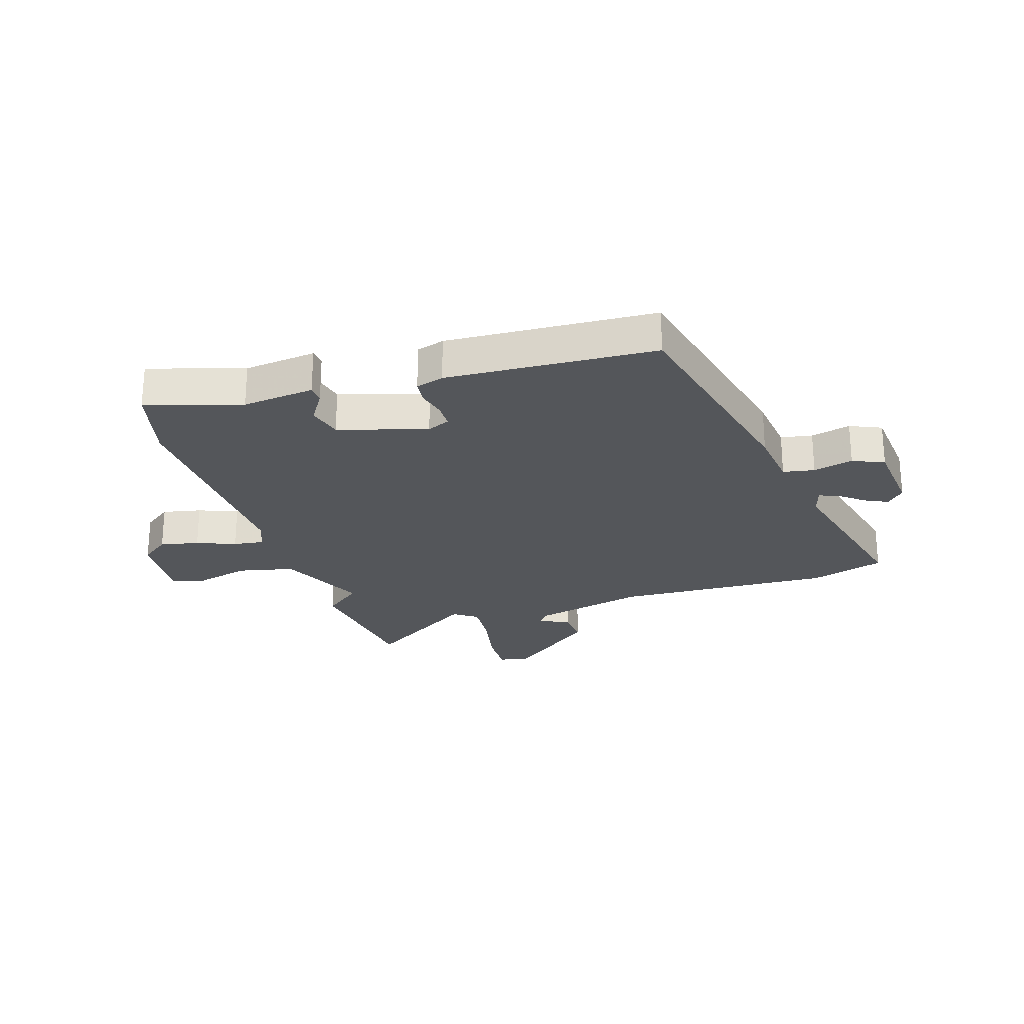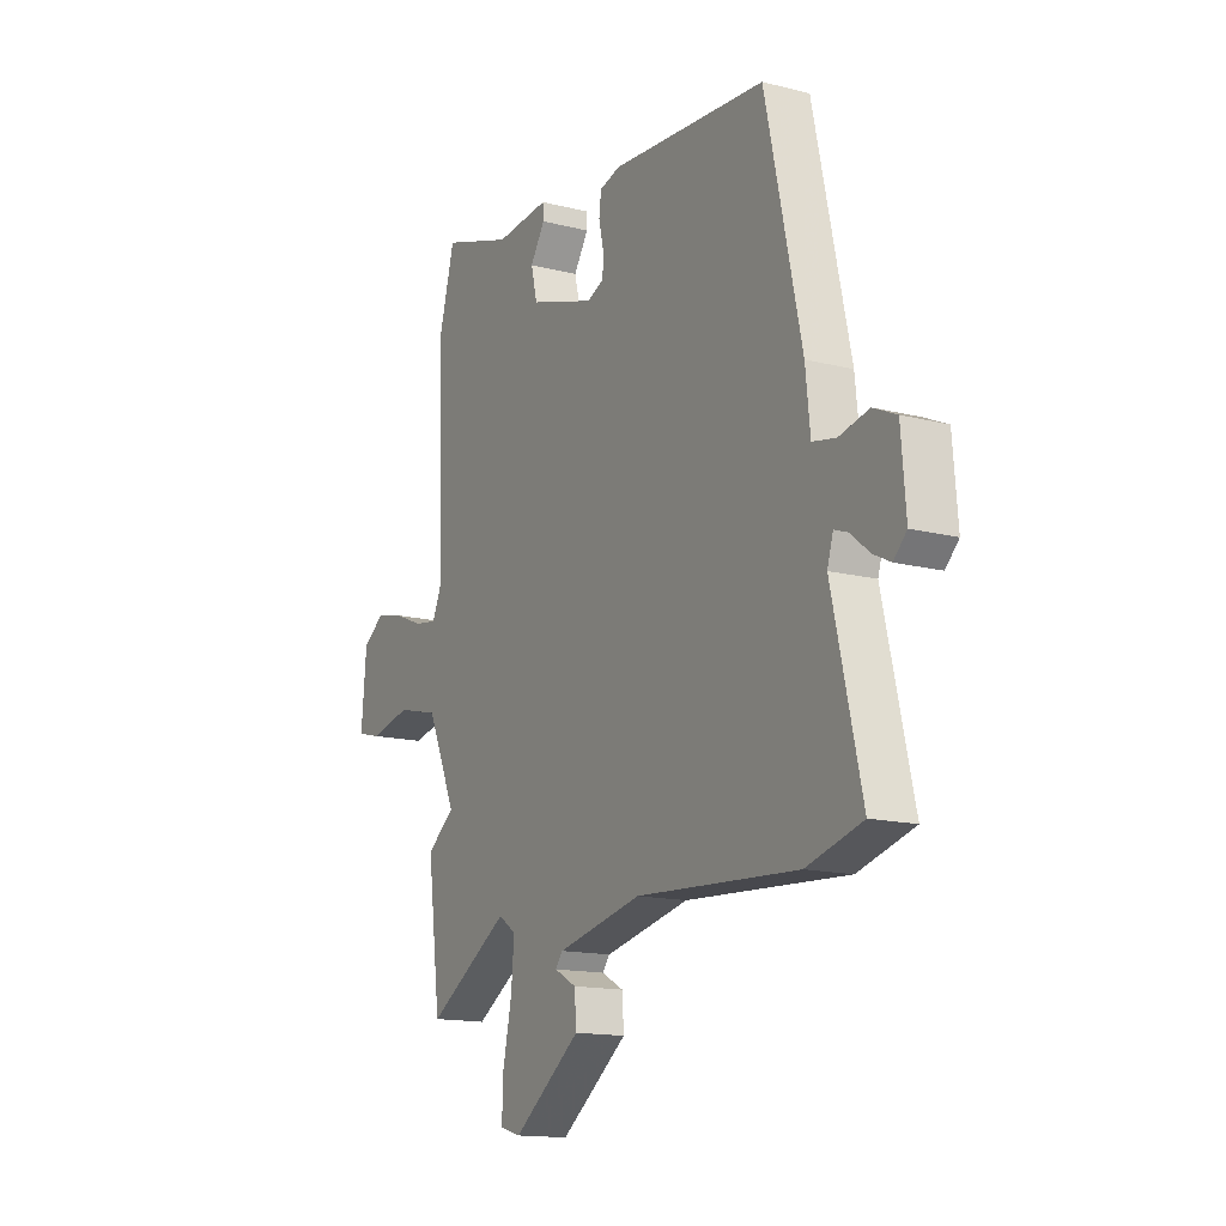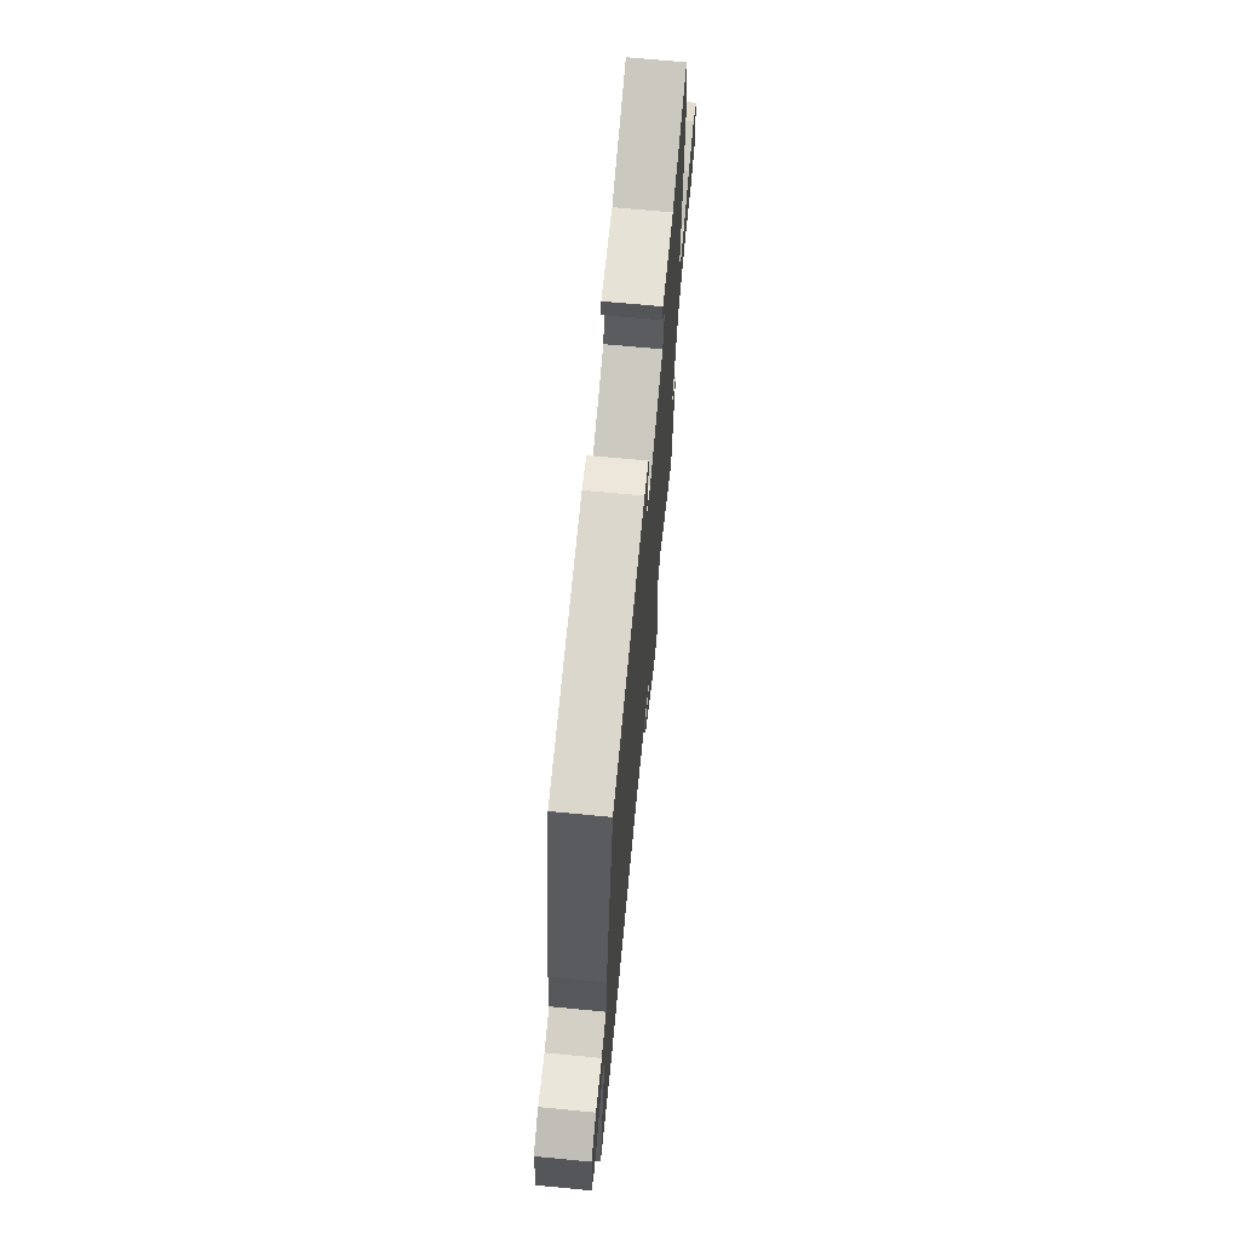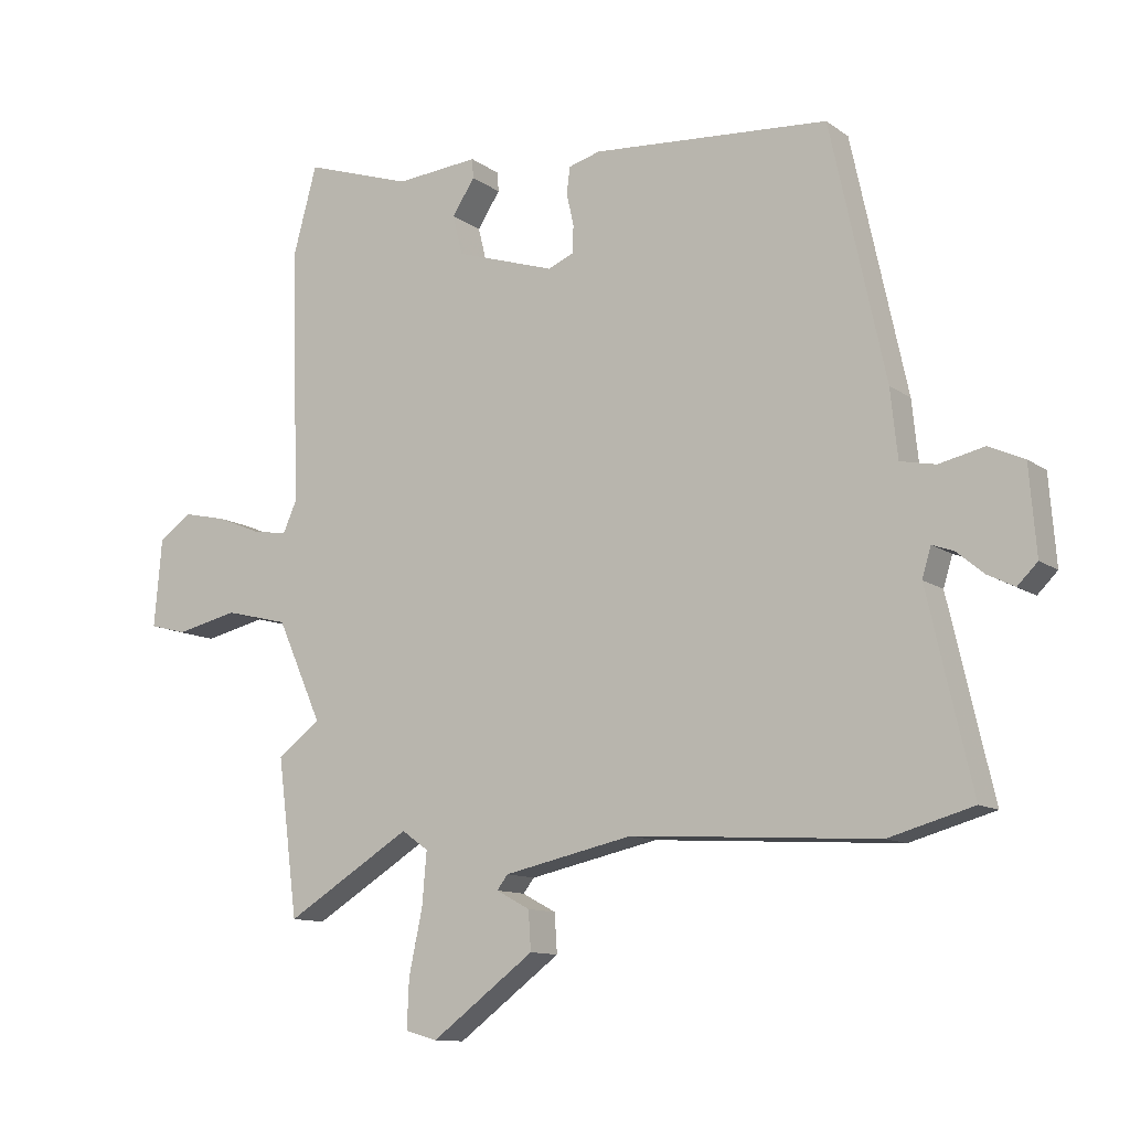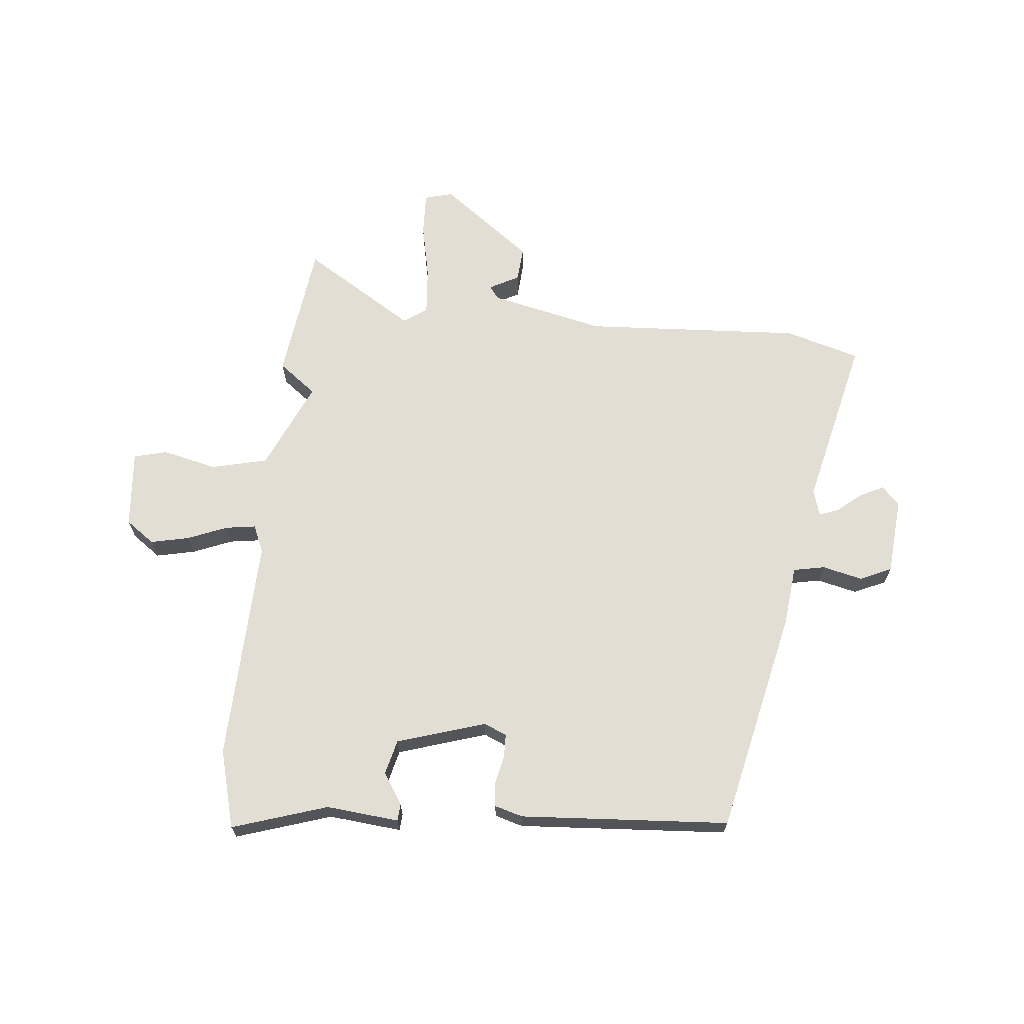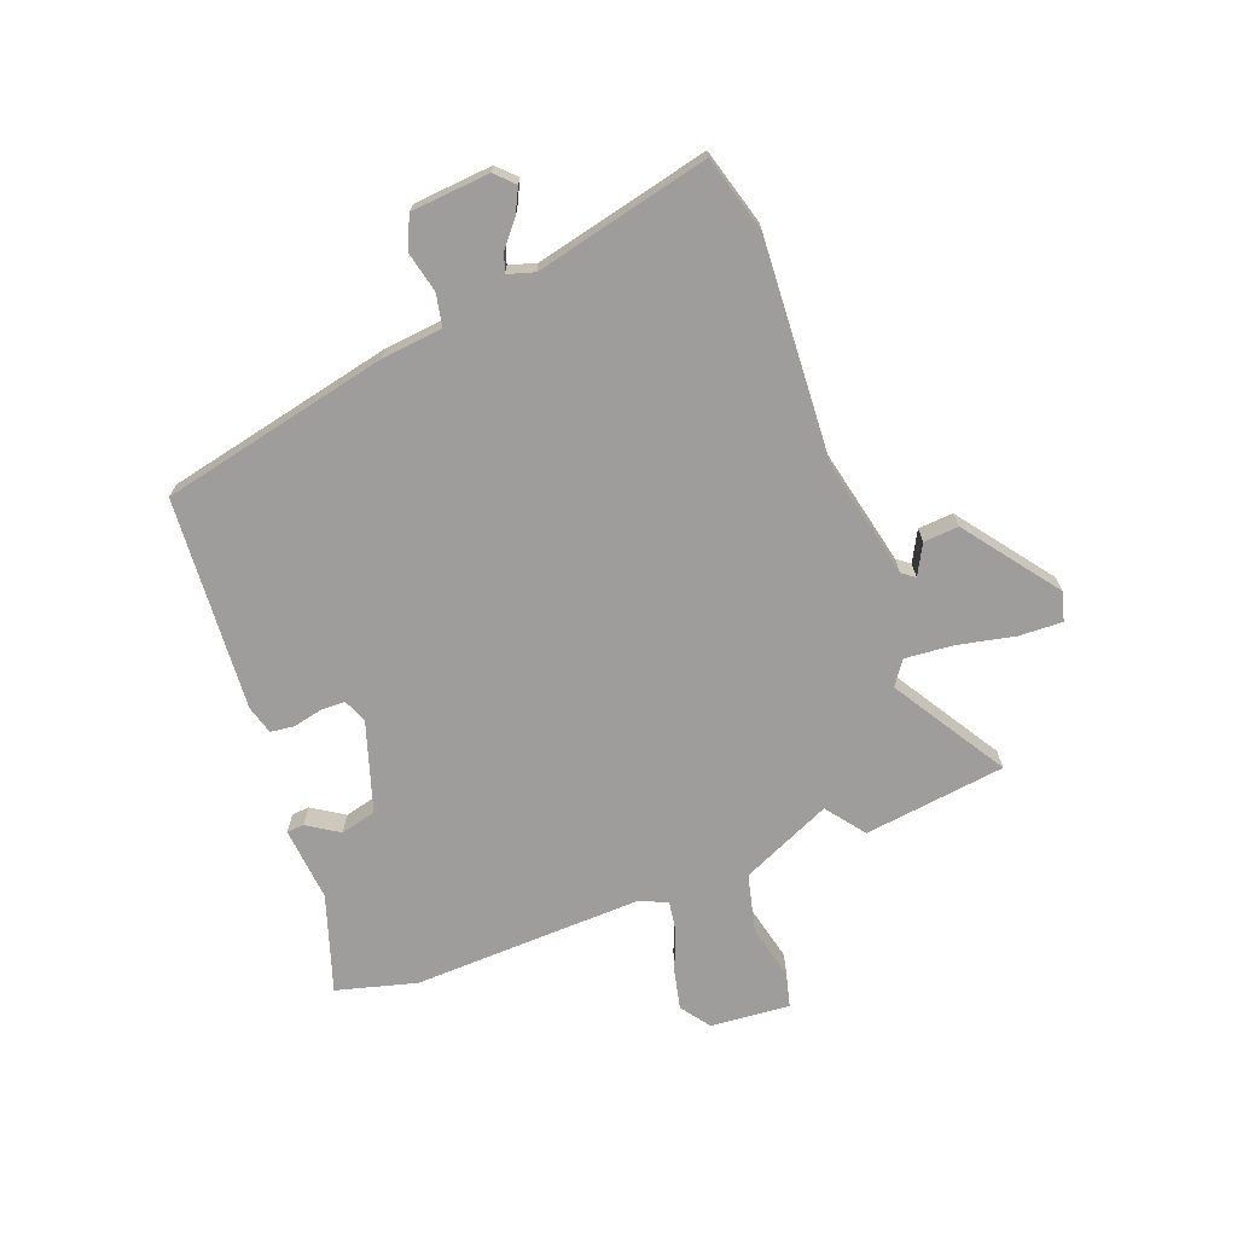
<metadata>
{"format":"obj","ext":"obj","renderer":"f3d","projection":"perspective","resolution":1024,"background":"white","views":[{"elev":-25.1,"azim":18.4,"up":"+Y"},{"elev":-14.7,"azim":61.0,"up":"+Z"},{"elev":69.1,"azim":95.5,"up":"+Z"},{"elev":-11.3,"azim":31.3,"up":"+Z"},{"elev":67.2,"azim":5.8,"up":"+Y"},{"elev":-70.4,"azim":110.8,"up":"+Y"}]}
</metadata>
<code>
v -0.49 0.07 -0.581
v -0.521 0.07 -0.338
v -0.455 0.07 -0.288
v -0.524 0.07 -0.133
v -0.622 0.07 -0.109
v -0.717 0.07 -0.131
v -0.775 0.07 -0.116
v -0.763 0.07 0.02
v -0.713 0.07 0.056
v -0.645 0.07 0.041
v -0.577 0.07 0.013
v -0.524 0.07 0.005
v -0.503 0.07 0.053
v -0.515 0.07 0.446
v -0.478 0.07 0.583
v -0.312 0.07 0.529
v -0.185 0.07 0.541
v -0.183 0.07 0.511
v -0.218 0.07 0.457
v -0.203 0.07 0.396
v -0.049 0.07 0.347
v -0.009 0.07 0.364
v -0.008 0.07 0.406
v -0.019 0.07 0.456
v -0.014 0.07 0.497
v 0.035 0.07 0.511
v 0.401 0.07 0.486
v 0.486 0.07 0.095
v 0.497 0.07 -0.01
v 0.552 0.07 -0.021
v 0.622 0.07 -0.005
v 0.677 0.07 -0.03
v 0.688 0.07 -0.165
v 0.657 0.07 -0.196
v 0.615 0.07 -0.175
v 0.573 0.07 -0.14
v 0.54 0.07 -0.128
v 0.526 0.07 -0.174
v 0.595 0.07 -0.473
v 0.464 0.07 -0.51
v 0.083 0.07 -0.487
v -0.117 0.07 -0.531
v -0.134 0.07 -0.553
v -0.082 0.07 -0.581
v -0.078 0.07 -0.641
v -0.237 0.07 -0.76
v -0.286 0.07 -0.746
v -0.283 0.07 -0.671
v -0.262 0.07 -0.572
v -0.255 0.07 -0.49
v -0.296 0.07 -0.461
v -0.49 0 -0.581
v -0.521 0 -0.338
v -0.455 0 -0.288
v -0.524 0 -0.133
v -0.622 0 -0.109
v -0.717 0 -0.131
v -0.775 0 -0.116
v -0.763 0 0.02
v -0.713 0 0.056
v -0.645 0 0.041
v -0.577 0 0.013
v -0.524 0 0.005
v -0.503 0 0.053
v -0.515 0 0.446
v -0.478 0 0.583
v -0.312 0 0.529
v -0.185 0 0.541
v -0.183 0 0.511
v -0.218 0 0.457
v -0.203 0 0.396
v -0.049 0 0.347
v -0.009 0 0.364
v -0.008 0 0.406
v -0.019 0 0.456
v -0.014 0 0.497
v 0.035 0 0.511
v 0.401 0 0.486
v 0.486 0 0.095
v 0.497 0 -0.01
v 0.552 0 -0.021
v 0.622 0 -0.005
v 0.677 0 -0.03
v 0.688 0 -0.165
v 0.657 0 -0.196
v 0.615 0 -0.175
v 0.573 0 -0.14
v 0.54 0 -0.128
v 0.526 0 -0.174
v 0.595 0 -0.473
v 0.464 0 -0.51
v 0.083 0 -0.487
v -0.117 0 -0.531
v -0.134 0 -0.553
v -0.082 0 -0.581
v -0.078 0 -0.641
v -0.237 0 -0.76
v -0.286 0 -0.746
v -0.283 0 -0.671
v -0.262 0 -0.572
v -0.255 0 -0.49
v -0.296 0 -0.461
f 46 47 48 49
f 46 49 50
f 43 44 45 46
f 43 46 50
f 42 43 50 51
f 38 39 40 41
f 37 38 41 42
f 33 34 35 36
f 33 36 37
f 30 31 32 33
f 29 30 33 37
f 26 27 28 29
f 23 24 25 26
f 22 23 26 29
f 21 22 29 37
f 16 17 18 19
f 16 19 20
f 13 14 15 16
f 13 16 20
f 12 13 20 21
f 8 9 10 11
f 8 11 12
f 5 6 7 8
f 4 5 8 12
f 3 4 12 21
f 51 1 2 3
f 37 42 51
f 3 21 37 51
f 100 99 98 97
f 101 100 97
f 97 96 95 94
f 101 97 94
f 102 101 94 93
f 92 91 90 89
f 93 92 89 88
f 87 86 85 84
f 88 87 84
f 84 83 82 81
f 88 84 81 80
f 80 79 78 77
f 77 76 75 74
f 80 77 74 73
f 88 80 73 72
f 70 69 68 67
f 71 70 67
f 67 66 65 64
f 71 67 64
f 72 71 64 63
f 62 61 60 59
f 63 62 59
f 59 58 57 56
f 63 59 56 55
f 72 63 55 54
f 54 53 52 102
f 102 93 88
f 102 88 72 54
f 1 52 53 2
f 2 53 54 3
f 3 54 55 4
f 4 55 56 5
f 5 56 57 6
f 6 57 58 7
f 7 58 59 8
f 8 59 60 9
f 9 60 61 10
f 10 61 62 11
f 11 62 63 12
f 12 63 64 13
f 13 64 65 14
f 14 65 66 15
f 15 66 67 16
f 16 67 68 17
f 17 68 69 18
f 18 69 70 19
f 19 70 71 20
f 20 71 72 21
f 21 72 73 22
f 22 73 74 23
f 23 74 75 24
f 24 75 76 25
f 25 76 77 26
f 26 77 78 27
f 27 78 79 28
f 28 79 80 29
f 29 80 81 30
f 30 81 82 31
f 31 82 83 32
f 32 83 84 33
f 33 84 85 34
f 34 85 86 35
f 35 86 87 36
f 36 87 88 37
f 37 88 89 38
f 38 89 90 39
f 39 90 91 40
f 40 91 92 41
f 41 92 93 42
f 42 93 94 43
f 43 94 95 44
f 44 95 96 45
f 45 96 97 46
f 46 97 98 47
f 47 98 99 48
f 48 99 100 49
f 49 100 101 50
f 50 101 102 51
f 51 102 52 1

</code>
